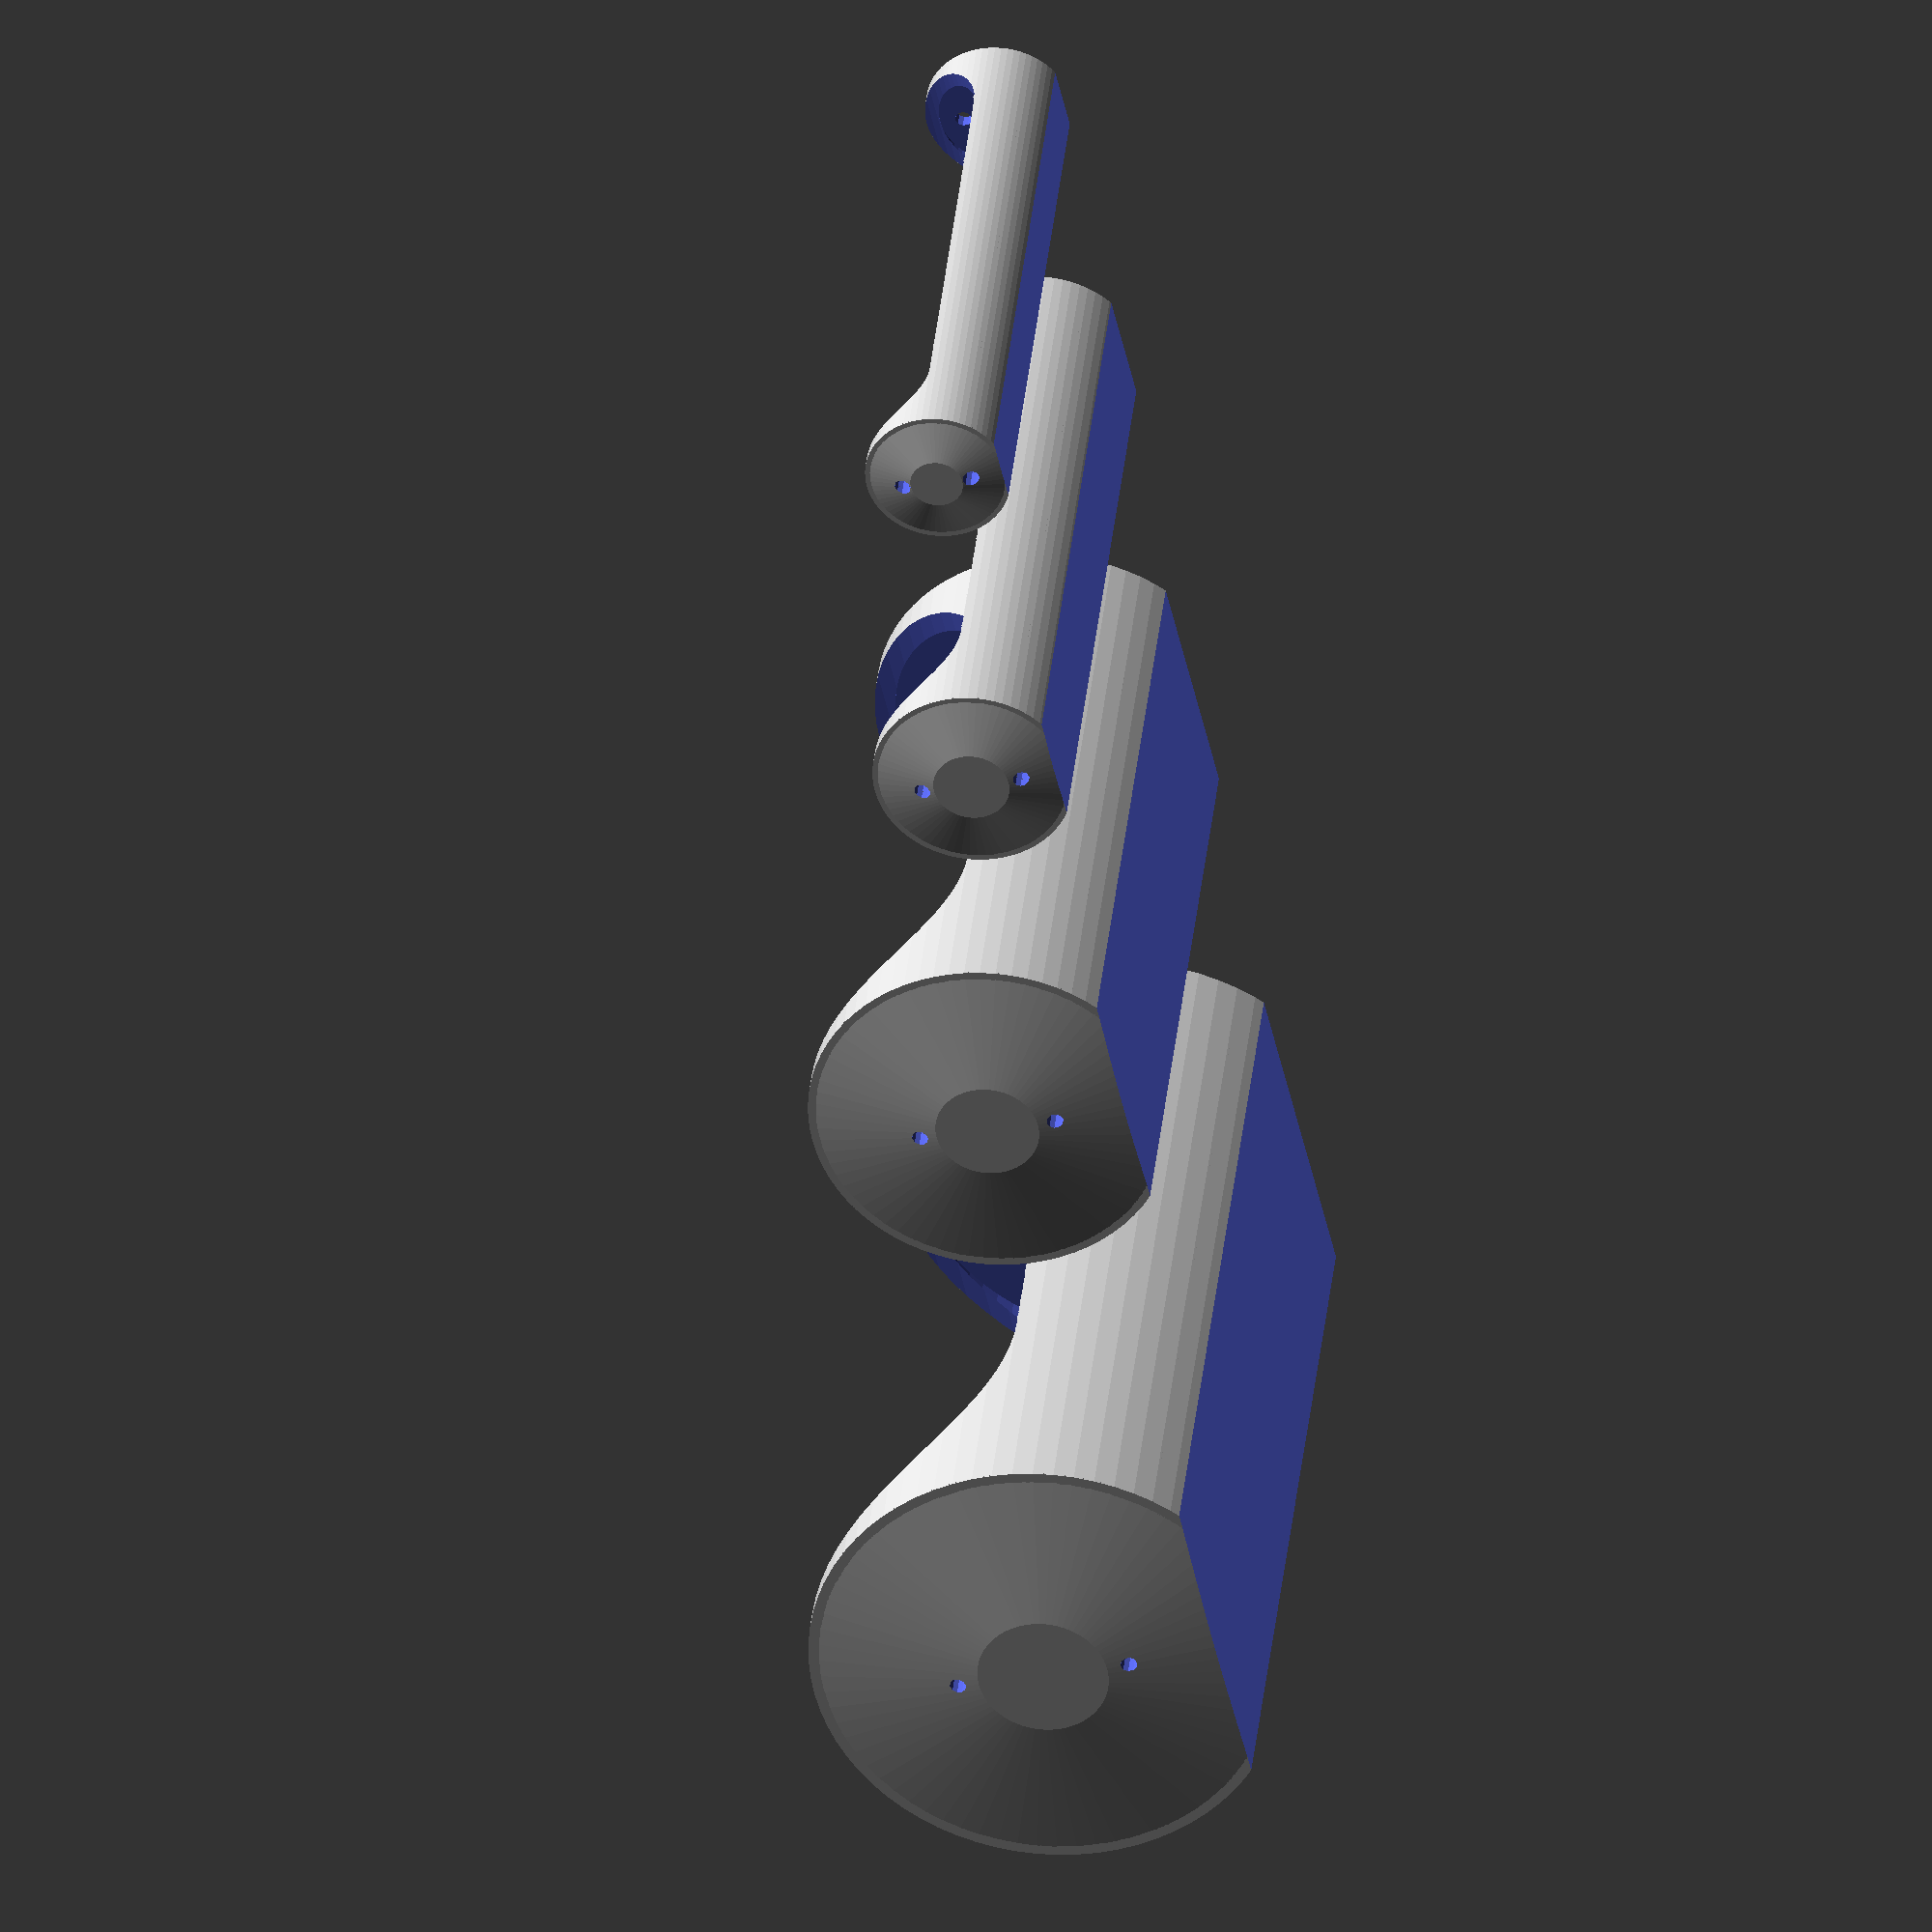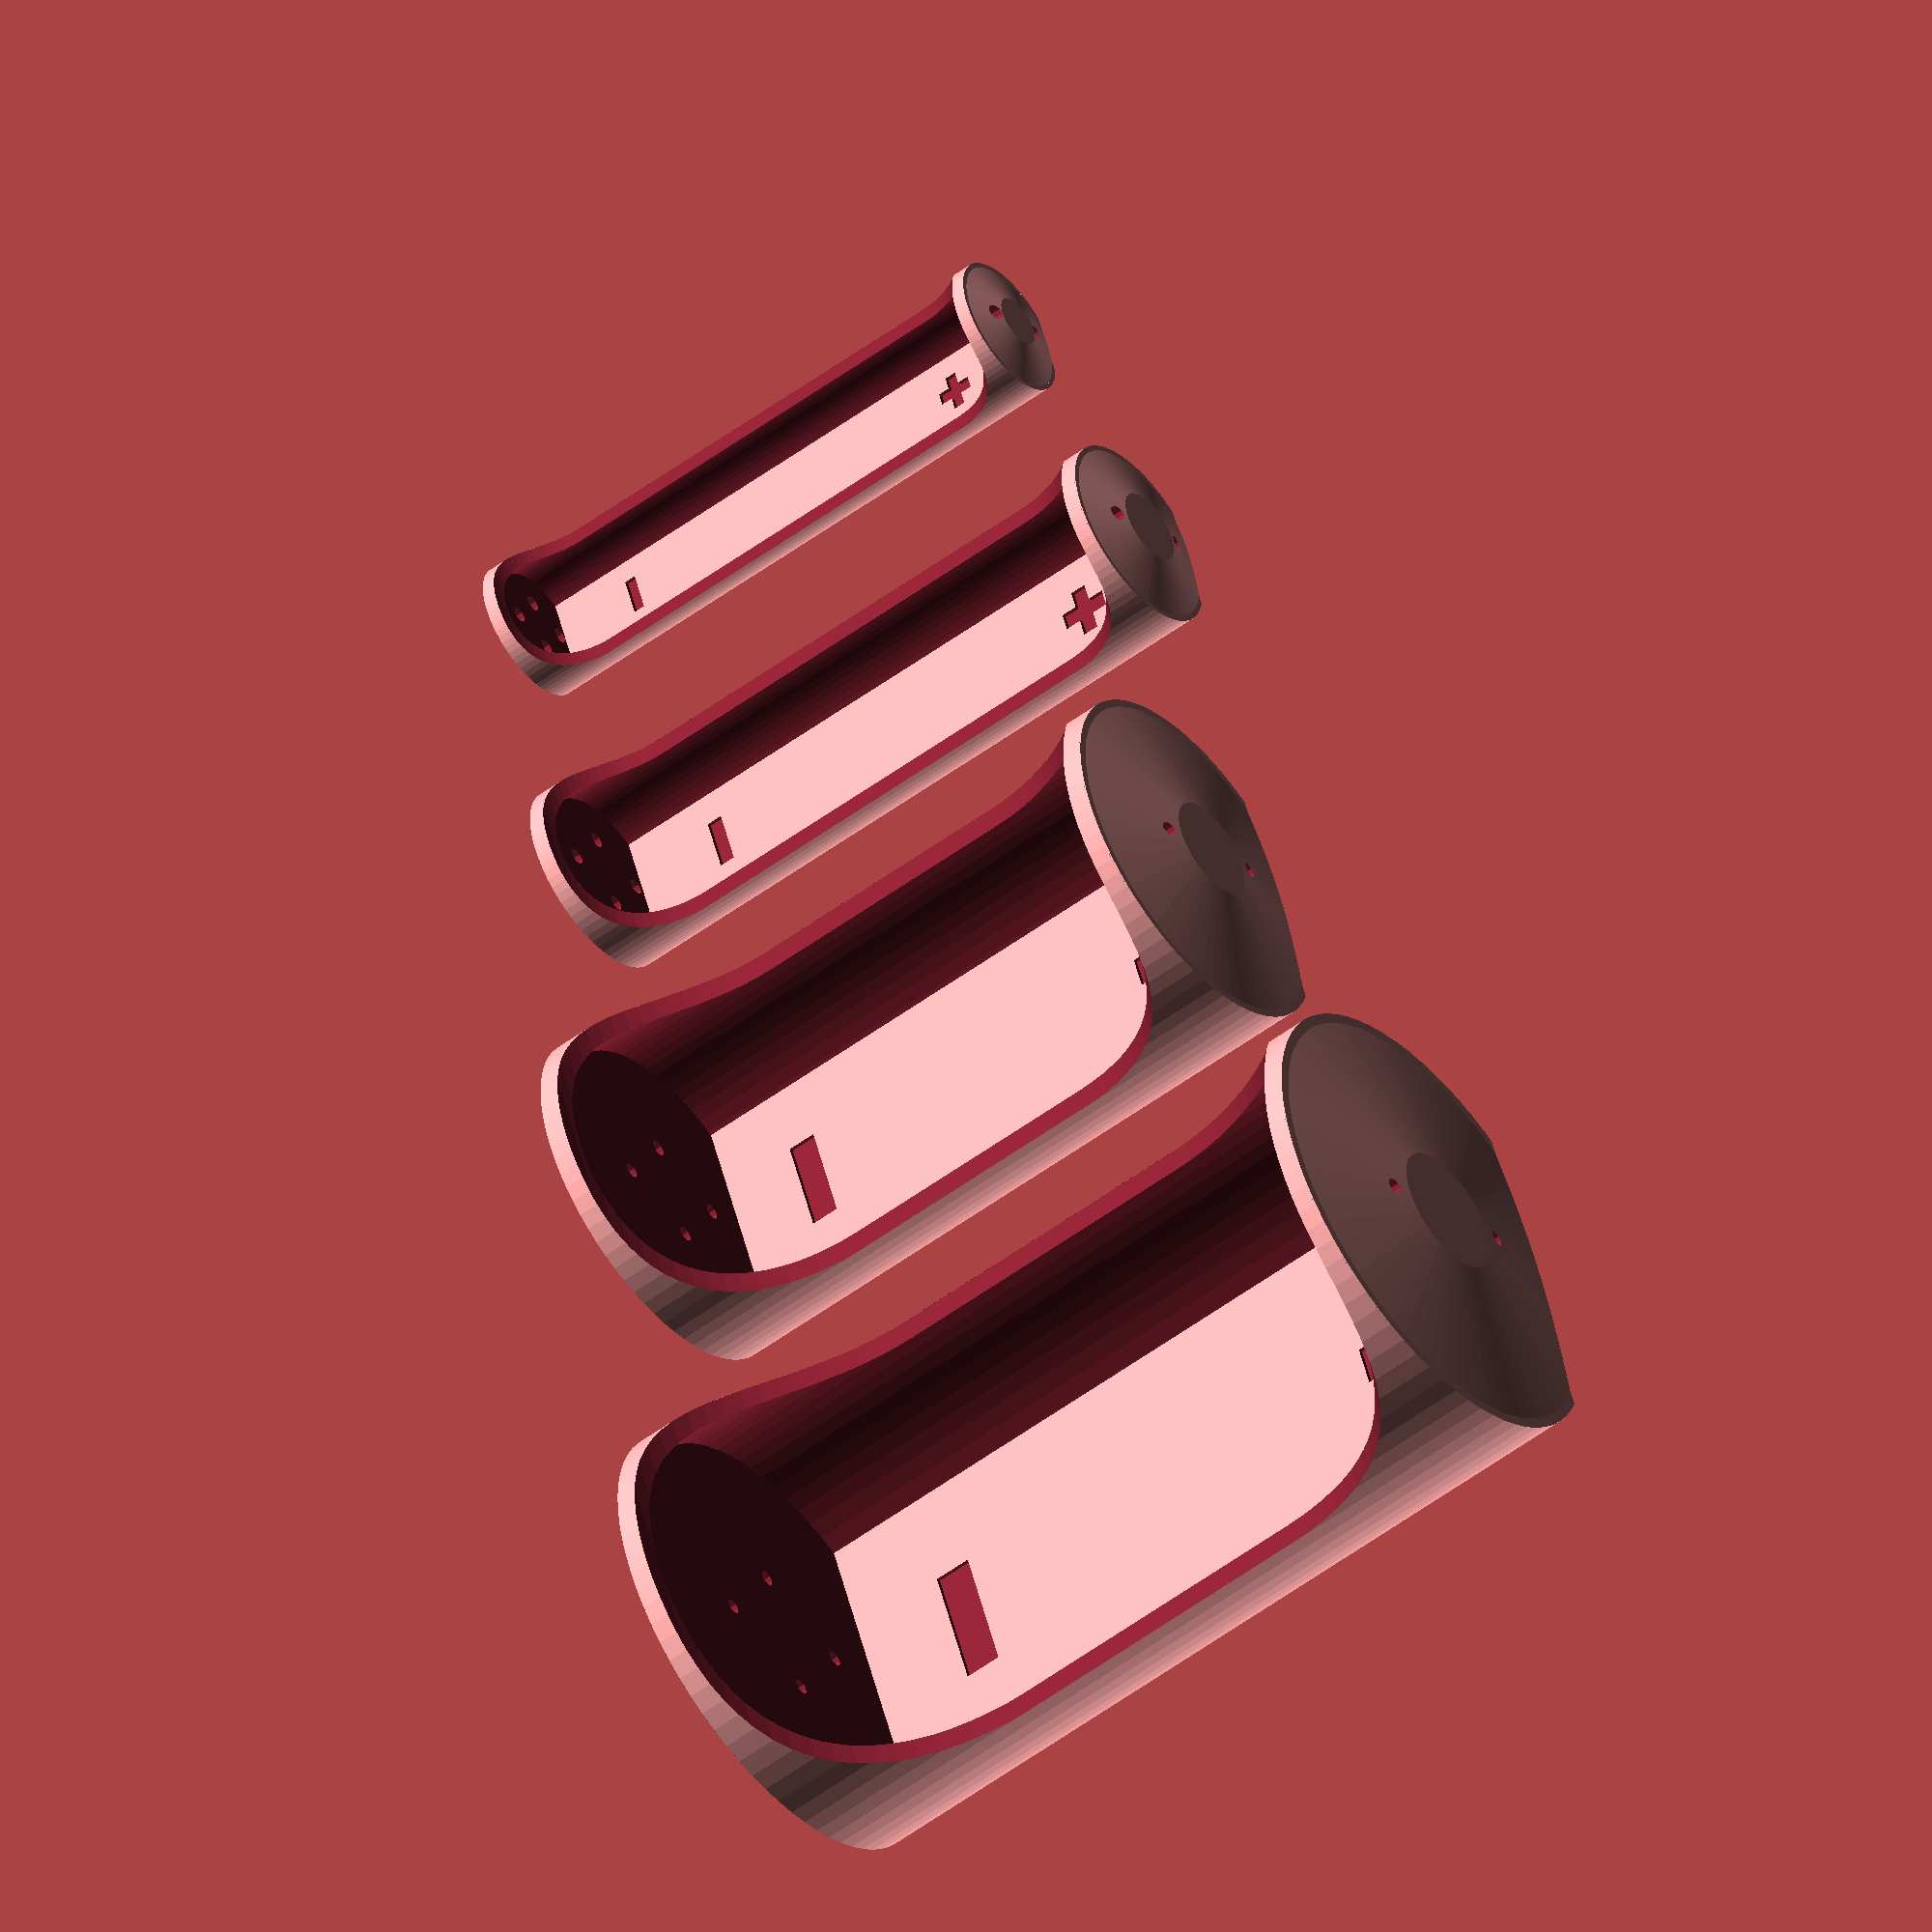
<openscad>
// Customizable Dummy Battery (AAA, AA, C, D, user defined)(Remixed)
// Original author by Eansdar https://www.thingiverse.com/thing:2650806/
// Remixed by mofosyne to print as one piece avoiding overhangs, as well as
//   improving tolerances and adding polarity symbols.
////////////////////////////////////////////////////////////////////////////////
//
// https://en.wikipedia.org/wiki/List_of_battery_sizes
//
// https://en.wikipedia.org/wiki/AA_battery
// An AA cell measures 49.2-50.5 mm (1.94-1.99 in) in length, including the
// button terminal-and 13.5-14.5 mm (0.53-0.57 in) in diameter. The positive
// terminal button should be a minimum 1 mm high and a maximum 5.5 mm in
// diameter, the flat negative terminal should be a minimum diameter of 7 mm
//
// https://en.wikipedia.org/wiki/AAA_battery
// A triple-A battery is a single cell and measures 10.5 mm in diameter and
// 44.5 mm in length, including the positive terminal button, which is a
// minimum 0.8 mm high. The positive terminal has a maximum diameter of 3.8 mm;
// the flat negative terminal has a minimum diameter of 4.3 mm.
//
// A 'C' battery measures 50 millimetres (1.97 in) length and 26.2 millimetres
// (1.03 in) diameter.
//
////////////////////////////////////////////////////////////////////////////////

// battery type (for the 'Generic' type set the values in the 'Generic Battery' section below)
battery_type    = "Demo" ; // [AAA,AA,C,D,Generic,Demo]

/* [Settings for Generic Battery (mm)] */
// diameter of the body
body_diameter   = 14.5 ; // [8:0.1:40]
// height of body plus pin
body_height     = 50.5 ; // [35:0.1:60]
// width of the body wall
body_wall_width =  1.2 ; // [0.7:0.1:5]
// diameter of the pin
pin_diameter    =  5.5 ; // [3:0.1:12]
// height of the pin
pin_height      =  1.0 ; // [0.7:0.1:2.5]
// diameter of the holes for the wire
wire_diameter   =  1.2 ; // [0.7:0.1:2]

////////////////////////////////////////////////////////////////////////////////

/* [Hidden] */

// column index into Batt
cName        = 0 ; // name
cDiameter    = 1 ; // body diameter
cHeight      = 2 ; // body height (incl pin height)
cWidth       = 3 ; // wall width
cPinDiameter = 4 ; // pin diameter
cPinHeight   = 5 ; // pin width
cWire        = 6 ; // wire diameter

/*
  Dimensions:

  D   http://data.energizer.com/pdfs/e95.pdf
      http://professional.duracell.com/downloads/datasheets/product/Industrial/Industrial%20D.pdf
  C   http://data.energizer.com/pdfs/e93.pdf
      http://professional.duracell.com/downloads/datasheets/product/Industrial/Industrial%20C.pdf
  AA  http://data.energizer.com/pdfs/e91.pdf
      http://professional.duracell.com/downloads/datasheets/product/Industrial/Industrial%20AA.pdf
  AAA http://data.energizer.com/pdfs/l92.pdf
      http://professional.duracell.com/downloads/datasheets/product/Industrial/Industrial%20AAA.pdf
*/

// Note: Battery length is the height of the battery body and plus the pin height.
Batt =
[ // name, diam, heig, wid, pinD, pinH, wire
  [ "D"  , 34.2, 61.5, 1.5,  9.5,  1.5, 1.2 ],
  [ "C"  , 26.2, 50.0, 1.5,  7.5,  1.5, 1.2 ],
  [ "AA" , 14.5, 50.5, 1.2,  5.5,  1.0, 1.2 ],
  [ "AAA", 10.5, 44.5, 1.0,  3.8,  0.8, 1.2 ]
] ;

$fa =  5 ;
$fs =  0.4 ;

////////////////////////////////////////////////////////////////////////////////

base_thickness = 1.5;

////////////////////////////////////////////////////////////////////////////////

module plussymbol(s,t)
{
  cube([t,s,s/3], center=true);
  cube([t,s/3,s], center=true);
}
module negsymbol(s,t)
{
  cube([t,s,s/3], center=true);
}

module battery(batt)
{
  batt_radius = batt[cDiameter] / 2 ;
  batt_height = batt[cHeight];
  batt_pin_height = batt[cPinHeight];
  batt_pin_diameter = batt[cPinDiameter];
  batt_wire_diameter = batt[cWire];
  batt_wall_width = batt[cWidth];

  union()
  {
    difference()
    {
      union()
      {
        cylinder(h=batt_height, r=batt_radius); // outer
        translate([0,0,batt_height-0.1])
        {
          cylinder(h=batt_pin_height+0.1, r1=batt_radius, r2=batt_pin_diameter/2 ) ; // pin on top
        }
      }

      /* Polarity */

      translate([batt_radius*2/3+batt_wire_diameter-base_thickness,0,batt_height*5/6])
        plussymbol(batt_radius/2, base_thickness/2);
      translate([batt_radius*2/3+batt_wire_diameter-base_thickness,0,batt_height/6])
        negsymbol(batt_radius/2, base_thickness/2);


      /* Inner Hollow */
      difference()
      {
        translate([0, 0, batt_wall_width]) cylinder(h=batt_height-2*batt_wall_width, r=batt_radius-batt_wall_width) ;  // inner
        translate([batt_radius*2/3+batt_wire_diameter-base_thickness, -batt_radius, 0])
          cube([base_thickness*2,2*(batt_radius),batt_height]);
      }

      /* Base */
      translate([batt_radius*2/3+batt_wire_diameter, -batt_radius, -1])
        cube([(batt_radius)/2,2*(batt_radius),batt_height+2]);

      /* Wires */
      translate([ batt_pin_diameter*2/3, 0,-batt_radius]) { cylinder(h=batt_height  +2*batt_radius, d=batt_wire_diameter) ; } // wire 1
      translate([-batt_pin_diameter*2/3, 0,-batt_radius]) { cylinder(h=batt_height  +2*batt_radius, d=batt_wire_diameter) ; } // wire 2
      translate([0, batt_pin_diameter/2,-batt_radius])  { cylinder(h=batt_height/2+2*batt_radius, d=batt_wire_diameter) ; } // neg terminal wire 3
      translate([0,-batt_pin_diameter/2,-batt_radius])  { cylinder(h=batt_height/2+2*batt_radius, d=batt_wire_diameter) ; } // neg terminal wire 4

      /* Cut-Out */
      hull()
      {
        translate([-batt_radius, batt_radius, batt_radius+batt_wall_width])
          rotate([90,0,0])
          cylinder(h=2*batt_radius, r=batt_radius) ;
        translate([-batt_radius, batt_radius, batt_height-batt_radius-batt_wall_width])
          rotate([90,0,0])
          cylinder(h=2*batt_radius, r=batt_radius) ;
      }
    }
  }
}

////////////////////////////////////////////////////////////////////////////////

module batteryType(battery_type, body_diameter, body_height, body_wall_width, pin_diameter, pin_height, wire_diameter)
{
  idx = search([battery_type], Batt) ;
  if (idx != [[]])
  {
    battery(Batt[idx[0]]) ;
  }
  else if (battery_type == "Demo")
  {
    iD   = search(["D"  ], Batt) ;   rD   = Batt[iD  [0]][cDiameter] / 2 ;
    iC   = search(["C"  ], Batt) ;   rC   = Batt[iC  [0]][cDiameter] / 2 ;
    iAA  = search(["AA" ], Batt) ;   rAA  = Batt[iAA [0]][cDiameter] / 2 ;
    iAAA = search(["AAA"], Batt) ;   rAAA = Batt[iAAA[0]][cDiameter] / 2 ;

    dD   =   rD                              ; translate([-rD  , dD  , 0]) batteryType("D"  ) ;
    dC   = 2*rD +   rC                  + 10 ; translate([-rC  , dC  , 0]) batteryType("C"  ) ;
    dAA  = 2*rD + 2*rC +   rAA          + 20 ; translate([-rAA , dAA , 0]) batteryType("AA" ) ;
    dAAA = 2*rD + 2*rC + 2*rAA +   rAAA + 30 ; translate([-rAAA, dAAA, 0]) batteryType("AAA") ;
  }
  else
  {
    battery(["Generic", body_diameter, body_height, body_wall_width, pin_diameter, pin_height, wire_diameter]) ;
  }
}

////////////////////////////////////////////////////////////////////////////////

rotate([0,0,180])
rotate([0, 90, 0])
  batteryType(battery_type, body_diameter, body_height, body_wall_width, pin_height, wire_diameter) ;

////////////////////////////////////////////////////////////////////////////////
// EOF
////////////////////////////////////////////////////////////////////////////////

</openscad>
<views>
elev=29.8 azim=246.2 roll=104.2 proj=o view=wireframe
elev=21.3 azim=161.6 roll=35.2 proj=o view=solid
</views>
